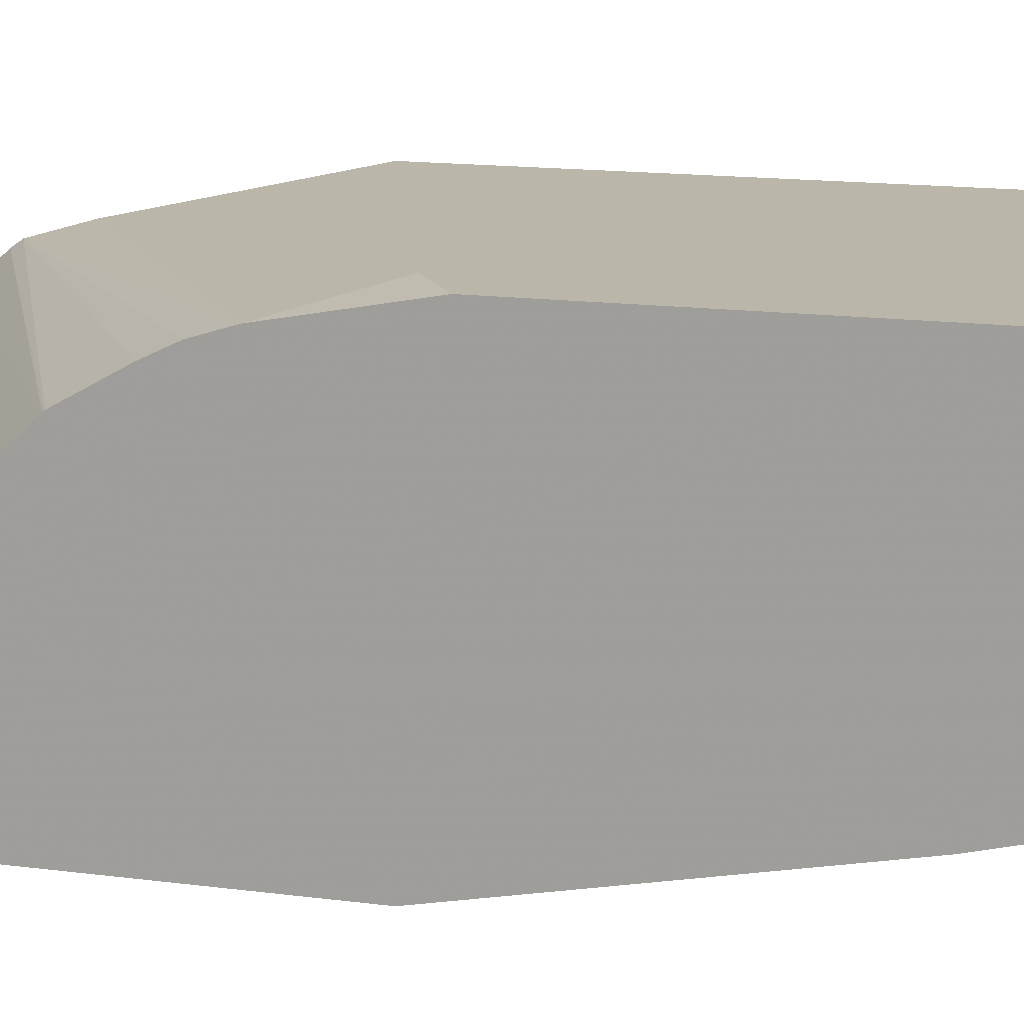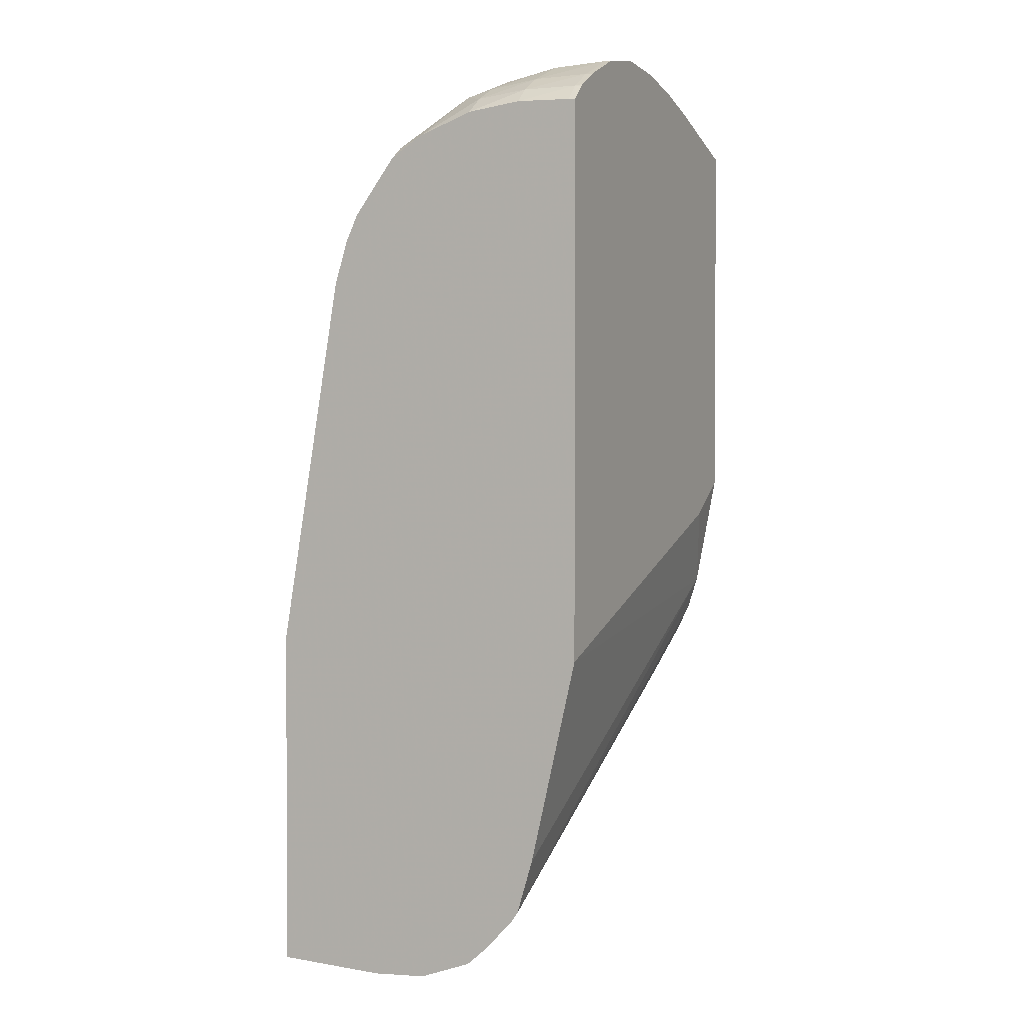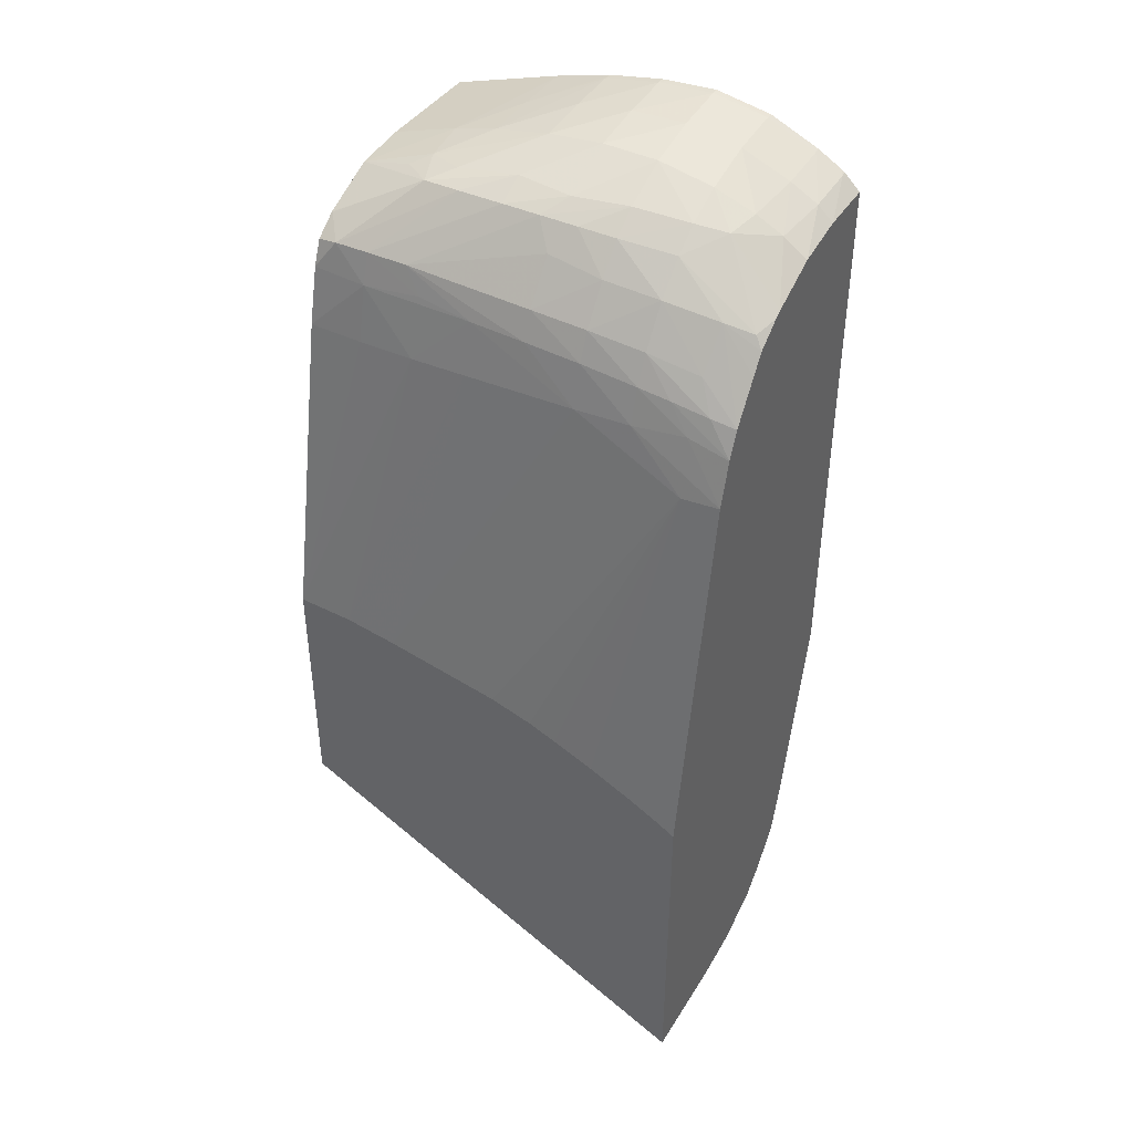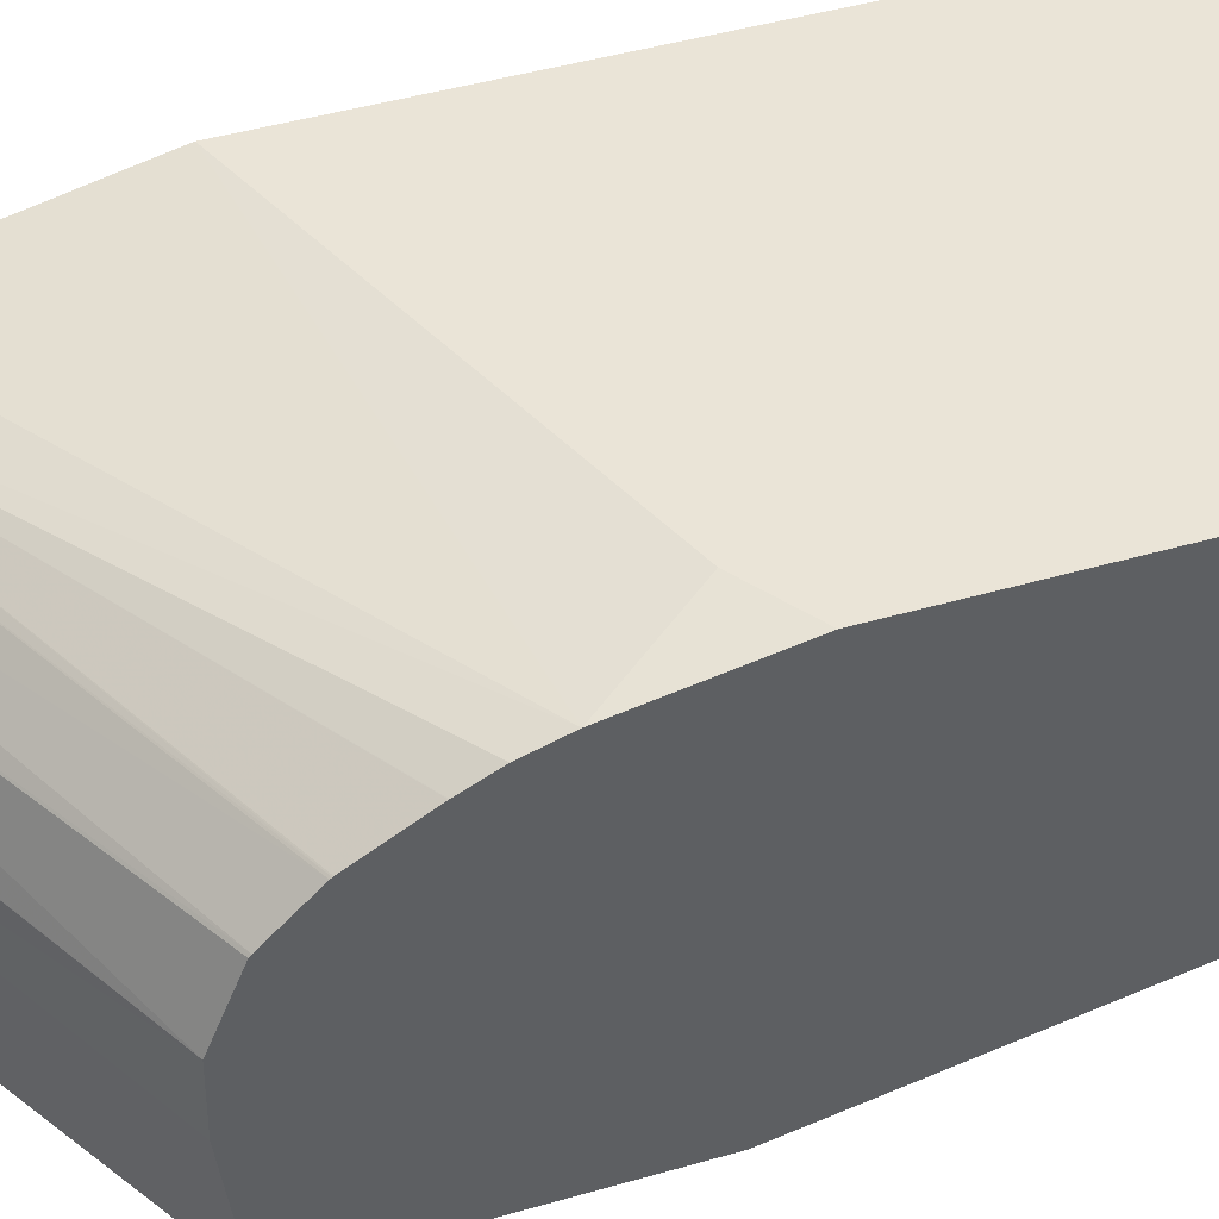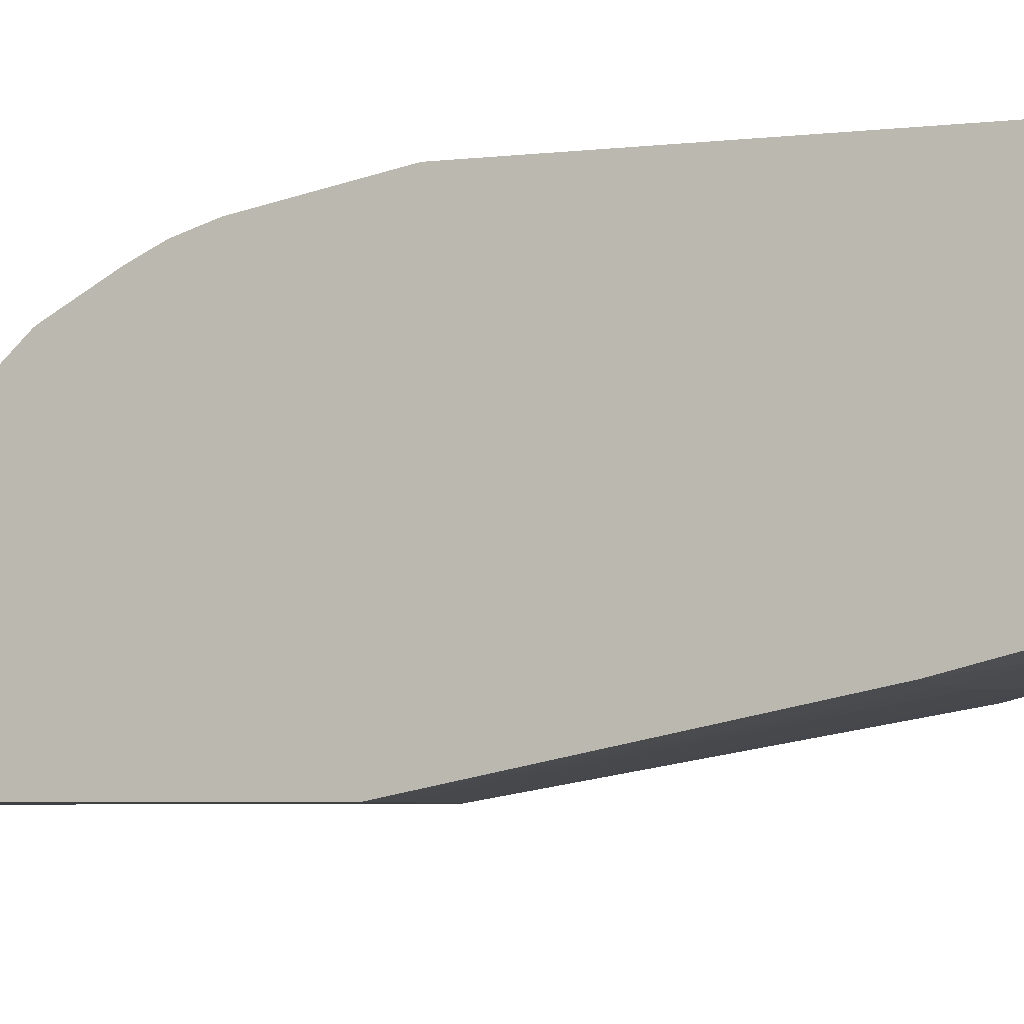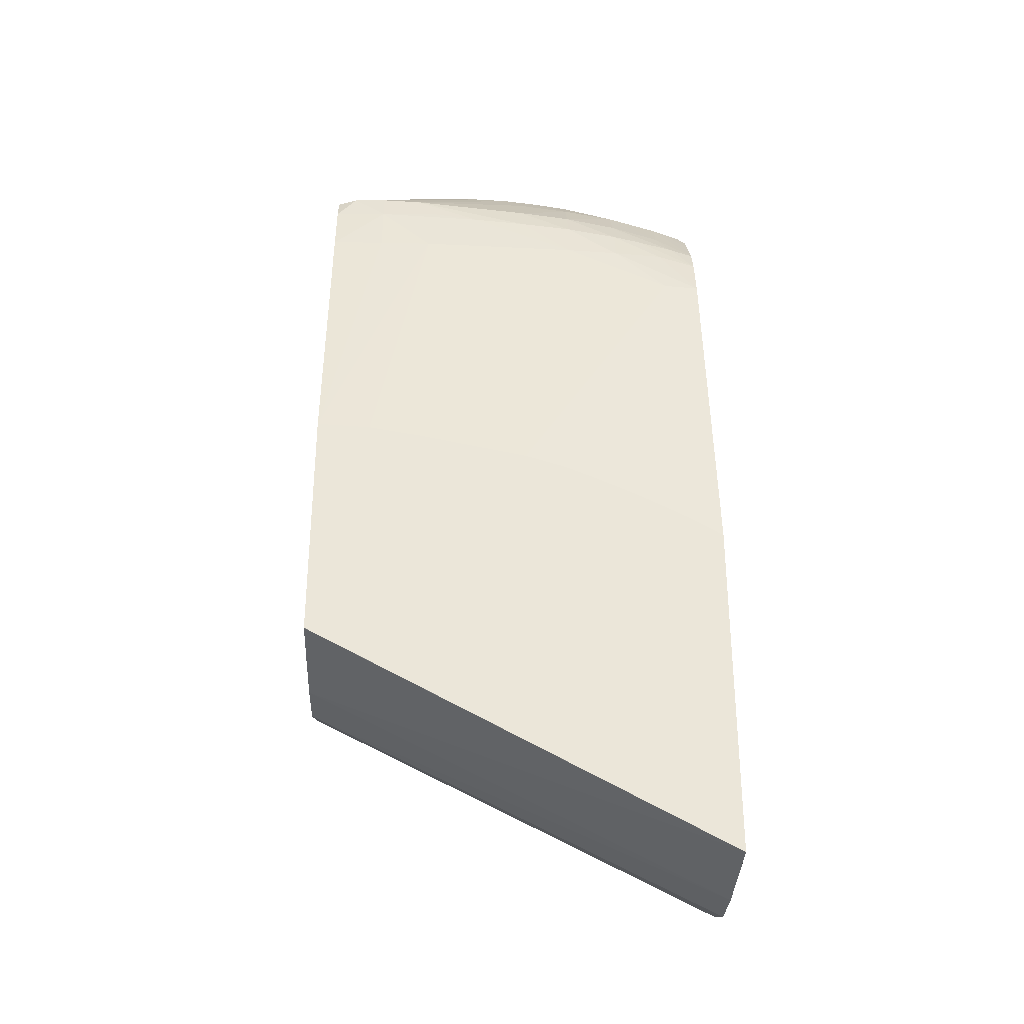
<metadata>
{"format":"obj","ext":"obj","renderer":"f3d","projection":"perspective","resolution":1024,"background":"white","views":[{"elev":14.1,"azim":106.8,"up":"+Z"},{"elev":2.0,"azim":-64.7,"up":"+Y"},{"elev":42.5,"azim":-151.4,"up":"+Y"},{"elev":43.6,"azim":71.0,"up":"+Z"},{"elev":-4.7,"azim":111.5,"up":"+Z"},{"elev":-32.6,"azim":178.0,"up":"+Y"}]}
</metadata>
<code>
v -0.1459 0.07663 0.4016
v -0.1459 0.0778 0.4195
v -0.1459 0.07813 0.3659
v -0.00905 0.1475 0.4015
v -0.00905 0.1475 0.4016
v -0.00905 0.1476 0.4195
v -0.1459 0.07789 0.4198
v -0.00905 0.1498 0.3838
v -0.1459 0.1902 0.3659
v -0.00905 0.1525 0.3659
v -0.00905 0.1524 0.3659
v -0.1459 0.08403 0.4366
v -0.00905 0.1555 0.4384
v -0.1393 0.1944 0.3659
v -0.1459 0.3124 0.3864
v -0.00905 0.2322 0.3659
v -0.1459 0.09012 0.4435
v -0.00905 0.1561 0.4391
v -0.1304 0.1993 0.3659
v -0.1339 0.3124 0.3852
v -0.1459 0.3268 0.3908
v -0.1328 0.3308 0.3902
v -0.116 0.3302 0.388
v -0.02678 0.2311 0.3659
v -0.04462 0.3302 0.385
v -0.02678 0.3302 0.385
v -0.00905 0.3302 0.3855
v -0.1459 0.1001 0.4527
v -0.00905 0.168 0.4503
v -0.116 0.2066 0.3659
v -0.09817 0.3302 0.3869
v -0.08032 0.2206 0.3659
v -0.09388 0.2163 0.3659
v -0.1028 0.2125 0.3659
v -0.1459 0.3353 0.3948
v -0.138 0.3371 0.3936
v -0.1261 0.3396 0.3925
v -0.116 0.3414 0.3916
v -0.09817 0.344 0.3906
v -0.0435 0.2282 0.3659
v -0.06249 0.3302 0.3856
v -0.06249 0.3469 0.3897
v -0.02678 0.3481 0.389
v -0.00905 0.3483 0.39
v -0.1459 0.1032 0.4549
v -0.00905 0.1684 0.4506
v -0.08032 0.3456 0.3901
v -0.1328 0.3466 0.3985
v -0.1459 0.3476 0.4039
v -0.1339 0.3593 0.4083
v -0.116 0.3504 0.3965
v -0.09817 0.3529 0.3949
v -0.08032 0.3545 0.3939
v -0.03979 0.3575 0.3923
v -0.04529 0.3496 0.39
v -0.02678 0.3578 0.3921
v -0.01571 0.3576 0.3922
v -0.00905 0.3486 0.3901
v -0.1459 0.1206 0.4601
v -0.00905 0.1686 0.4508
v -0.00905 0.1857 0.4604
v -0.00905 0.1858 0.4604
v -0.00905 0.1947 0.4647
v -0.00905 0.2052 0.4681
v -0.116 0.3626 0.4054
v -0.1459 0.3536 0.4085
v -0.1432 0.3572 0.4103
v -0.116 0.3715 0.4155
v -0.09817 0.3646 0.4038
v -0.08033 0.3675 0.4041
v -0.07441 0.3752 0.4101
v -0.06249 0.3754 0.4098
v -0.04777 0.3753 0.4099
v -0.009425 0.3615 0.4008
v -0.00905 0.3562 0.3934
v -0.03586 0.3748 0.4106
v -0.1459 0.1871 0.4753
v -0.00905 0.243 0.4753
v -0.02636 0.2315 0.4753
v -0.09817 0.3736 0.4122
v -0.1459 0.3593 0.4172
v -0.1263 0.3755 0.4272
v -0.116 0.3771 0.4244
v -0.0863 0.3745 0.411
v -0.09817 0.379 0.4212
v -0.08033 0.3789 0.418
v -0.06249 0.3797 0.4195
v -0.00905 0.3614 0.401
v -0.00905 0.361 0.4004
v -0.04294 0.3774 0.4177
v -0.03184 0.3761 0.4225
v -0.02624 0.3736 0.4177
v -0.00905 0.3685 0.4195
v -0.1459 0.3681 0.4753
v -0.00905 0.3674 0.4753
v -0.1459 0.3604 0.4195
v -0.1293 0.377 0.4373
v -0.116 0.3818 0.4373
v -0.1382 0.3724 0.4373
v -0.09817 0.3853 0.4373
v -0.08032 0.3857 0.4373
v -0.06249 0.3839 0.4373
v -0.04462 0.3804 0.4373
v -0.03056 0.3766 0.4373
v -0.00905 0.3692 0.4373
v -0.02163 0.3735 0.4373
v -0.1419 0.3722 0.4753
v -0.1409 0.3734 0.473
v -0.1459 0.3683 0.473
v -0.00905 0.3684 0.4553
v -0.04442 0.3791 0.4753
v -0.1459 0.3669 0.4373
v -0.1319 0.3786 0.4552
v -0.116 0.3852 0.4552
v -0.1409 0.3736 0.4552
v -0.09817 0.3882 0.4552
v -0.08032 0.3874 0.4552
v -0.06249 0.3846 0.4552
v -0.06249 0.3844 0.473
v -0.04462 0.3801 0.4552
v -0.04462 0.3793 0.473
v -0.00905 0.3692 0.4375
v -0.1407 0.3733 0.4753
v -0.1459 0.369 0.4552
v -0.1396 0.3741 0.4753
v -0.1319 0.3788 0.473
v -0.0469 0.3799 0.4753
v -0.116 0.3858 0.473
v -0.09817 0.389 0.473
v -0.08032 0.3878 0.473
v -0.06249 0.3843 0.4753
v -0.06475 0.3848 0.4753
v -0.1318 0.3787 0.4753
v -0.116 0.3857 0.4753
v -0.09817 0.389 0.4753
v -0.08258 0.3879 0.4753
v -0.08032 0.3877 0.4753
f 74 89 75
f 77 111 127
f 77 95 111
f 77 78 95
f 77 79 78
f 76 92 93
f 76 91 92
f 76 90 91
f 76 87 90
f 74 76 88
f 77 127 131
f 76 93 88
f 77 131 132
f 82 99 97
f 77 137 136
f 83 98 100
f 82 96 99
f 82 98 83
f 82 97 98
f 81 96 82
f 80 85 84
f 77 132 137
f 80 83 85
f 77 123 107
f 77 125 123
f 77 133 125
f 77 134 133
f 77 135 134
f 77 136 135
f 77 107 94
f 74 88 89
f 65 80 69
f 72 87 73
f 52 69 53
f 83 100 85
f 52 65 69
f 53 69 70
f 53 70 54
f 54 56 55
f 54 70 71
f 54 71 72
f 54 72 56
f 56 72 73
f 56 73 57
f 57 74 75
f 57 75 58
f 57 73 76
f 57 76 74
f 59 64 77
f 64 78 79
f 72 86 87
f 71 86 72
f 71 85 86
f 71 84 85
f 69 71 70
f 69 84 71
f 73 87 76
f 69 80 84
f 68 82 83
f 67 82 68
f 67 81 82
f 66 81 67
f 65 68 80
f 64 79 77
f 68 83 80
f 85 100 86
f 104 110 122
f 86 101 87
f 108 124 109
f 108 123 125
f 108 125 126
f 108 126 115
f 111 121 127
f 112 124 115
f 113 115 126
f 113 126 128
f 113 128 114
f 114 128 129
f 114 129 116
f 116 129 117
f 117 129 130
f 117 130 118
f 108 115 124
f 118 130 119
f 119 130 132
f 119 132 131
f 120 131 127
f 120 127 121
f 125 133 126
f 126 134 128
f 126 133 134
f 128 134 135
f 128 135 129
f 129 135 130
f 130 136 137
f 130 137 132
f 130 135 136
f 51 65 52
f 119 131 120
f 107 123 108
f 105 106 122
f 104 122 106
f 87 101 90
f 90 101 102
f 90 102 91
f 91 102 103
f 91 103 104
f 91 104 93
f 91 93 92
f 93 104 106
f 93 106 105
f 94 107 108
f 94 108 109
f 95 110 104
f 95 104 111
f 96 112 99
f 97 113 114
f 97 114 98
f 97 99 113
f 104 121 111
f 104 120 121
f 103 120 104
f 103 119 120
f 103 118 119
f 102 118 103
f 86 100 101
f 102 117 118
f 101 116 117
f 100 116 101
f 100 114 116
f 99 115 113
f 99 112 115
f 98 114 100
f 101 117 102
f 50 68 65
f 1 15 9
f 50 66 67
f 3 16 10
f 3 10 11
f 3 11 8
f 4 8 11
f 4 11 10
f 4 10 16
f 4 16 27
f 4 27 44
f 50 67 68
f 4 58 75
f 4 75 89
f 4 89 88
f 4 88 93
f 4 93 105
f 3 24 16
f 4 105 122
f 4 110 95
f 4 95 78
f 4 78 64
f 4 64 63
f 4 63 62
f 4 62 61
f 4 61 60
f 4 60 46
f 4 46 29
f 4 29 18
f 4 18 13
f 4 13 6
f 4 6 5
f 6 12 7
f 4 122 110
f 6 13 12
f 3 40 24
f 3 33 32
f 1 2 7
f 1 7 12
f 1 12 17
f 1 17 28
f 1 28 45
f 1 45 59
f 1 59 77
f 1 77 94
f 1 94 109
f 1 109 124
f 1 124 112
f 1 112 96
f 1 96 81
f 1 81 66
f 3 32 40
f 1 66 49
f 1 35 21
f 1 21 15
f 1 9 3
f 1 3 4
f 1 4 5
f 1 5 6
f 1 6 2
f 2 6 7
f 3 8 4
f 3 9 14
f 3 14 19
f 3 19 30
f 3 30 34
f 3 34 33
f 1 49 35
f 9 15 14
f 4 44 58
f 12 18 17
f 31 42 41
f 31 41 40
f 31 40 32
f 35 48 36
f 35 49 50
f 35 50 48
f 36 48 51
f 36 51 37
f 37 51 38
f 38 51 52
f 38 52 39
f 39 52 53
f 39 53 54
f 39 54 47
f 31 47 42
f 42 47 54
f 42 55 43
f 43 55 56
f 43 56 57
f 43 57 44
f 44 57 58
f 12 13 18
f 45 60 61
f 45 61 62
f 45 62 63
f 45 63 64
f 45 64 59
f 48 50 65
f 48 65 51
f 49 66 50
f 42 54 55
f 31 39 47
f 45 46 60
f 28 29 46
f 28 46 45
f 14 15 20
f 14 20 19
f 15 21 22
f 15 22 23
f 16 24 25
f 16 25 26
f 16 26 27
f 17 18 29
f 17 29 28
f 19 20 30
f 20 23 31
f 20 31 32
f 20 32 33
f 20 33 34
f 15 23 20
f 21 35 36
f 27 43 44
f 20 34 30
f 26 43 27
f 25 42 43
f 25 41 42
f 24 41 25
f 25 43 26
f 23 39 31
f 21 36 37
f 23 38 39
f 22 38 23
f 22 37 38
f 24 40 41
f 21 37 22

</code>
